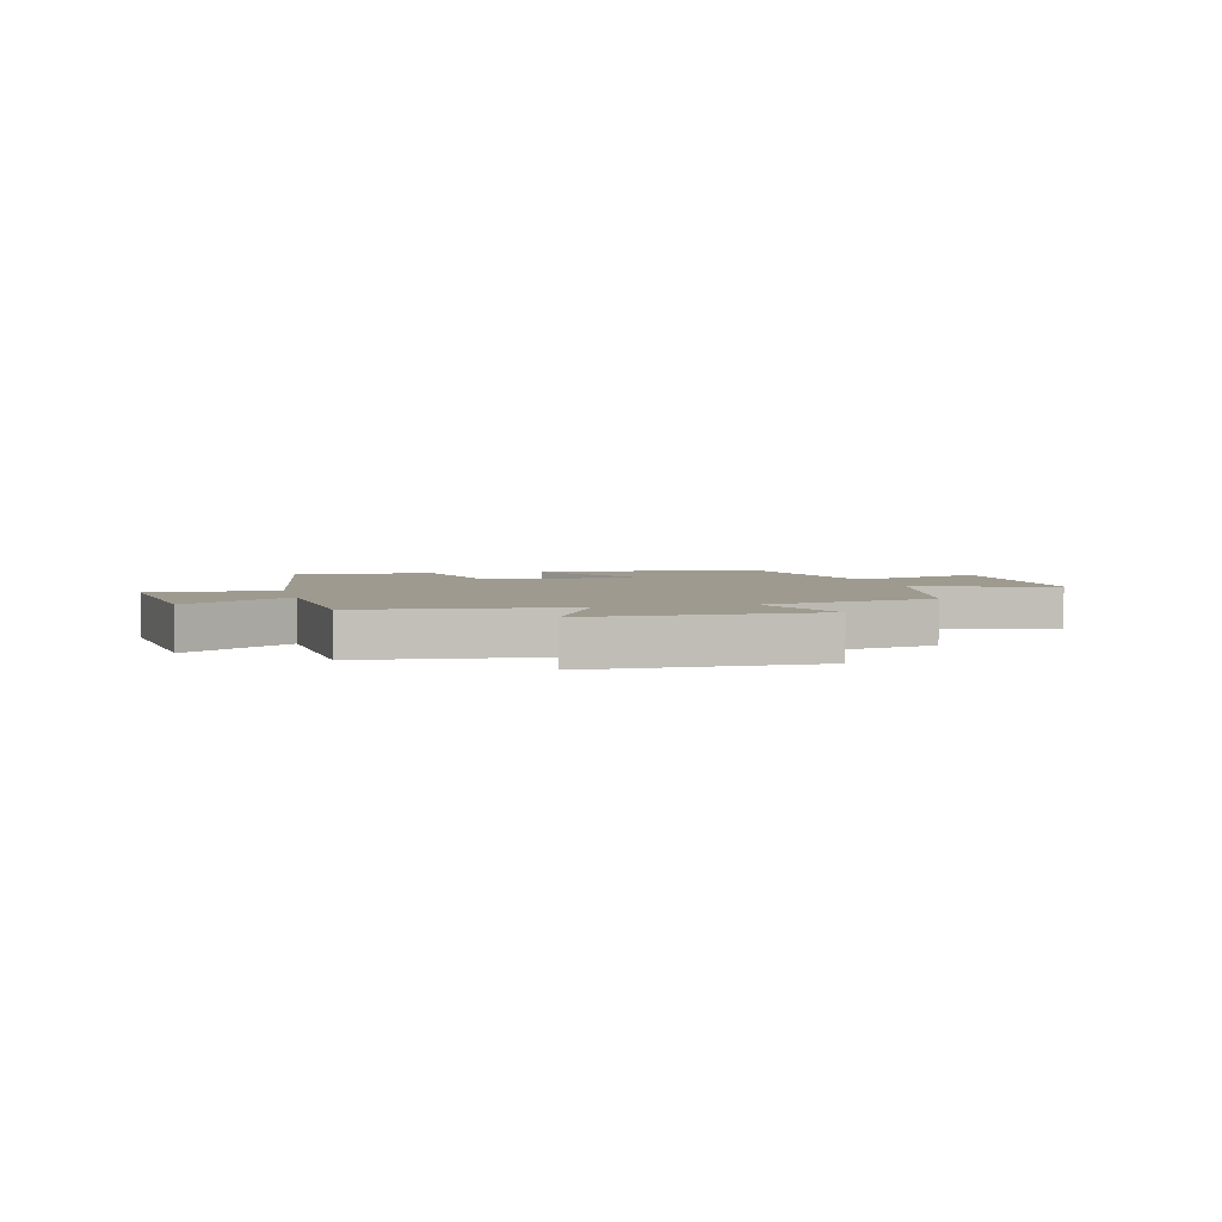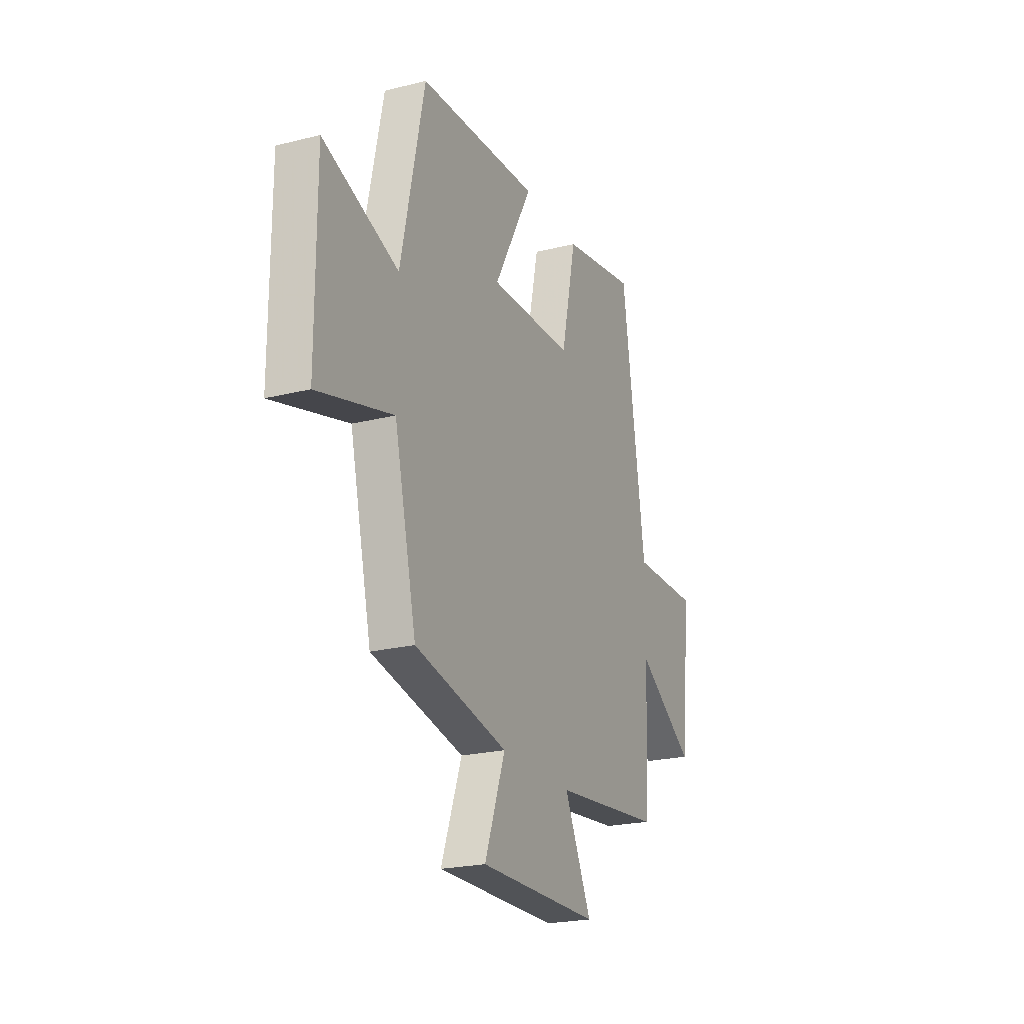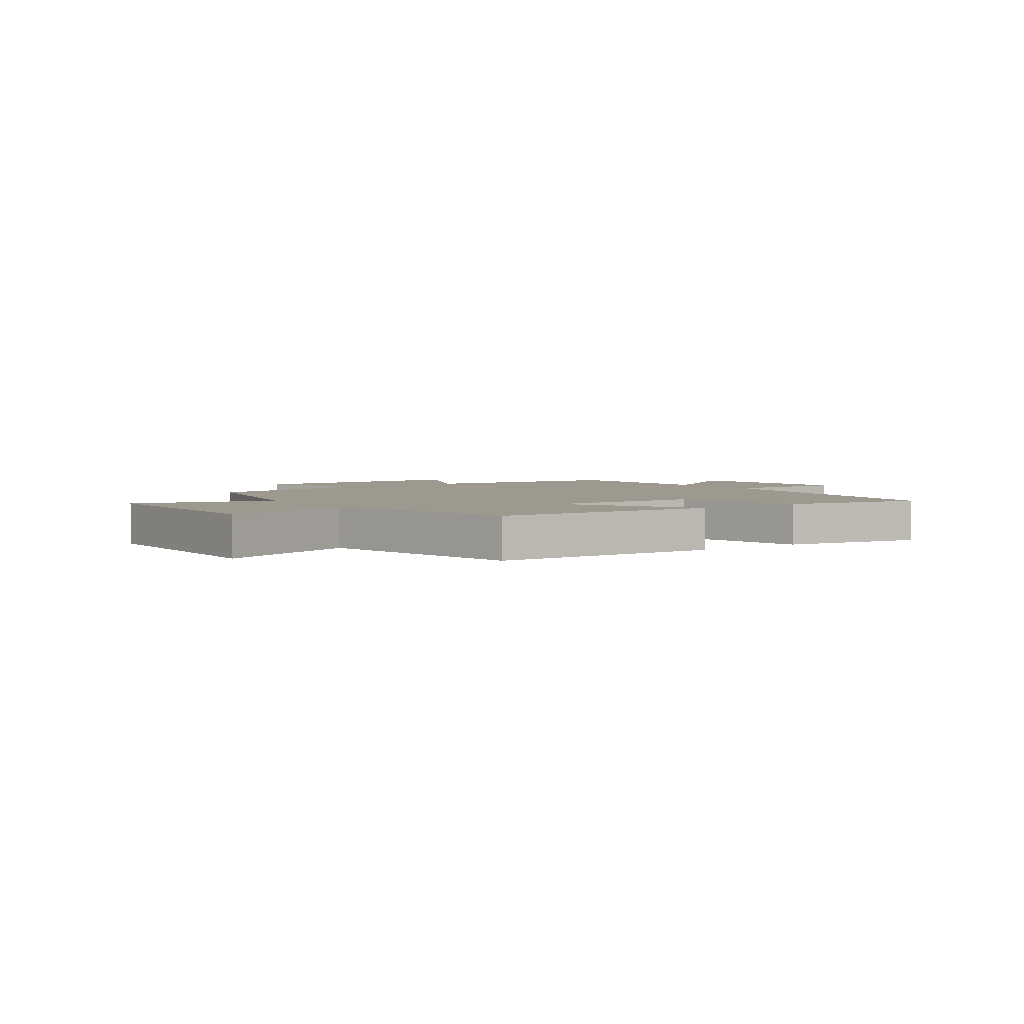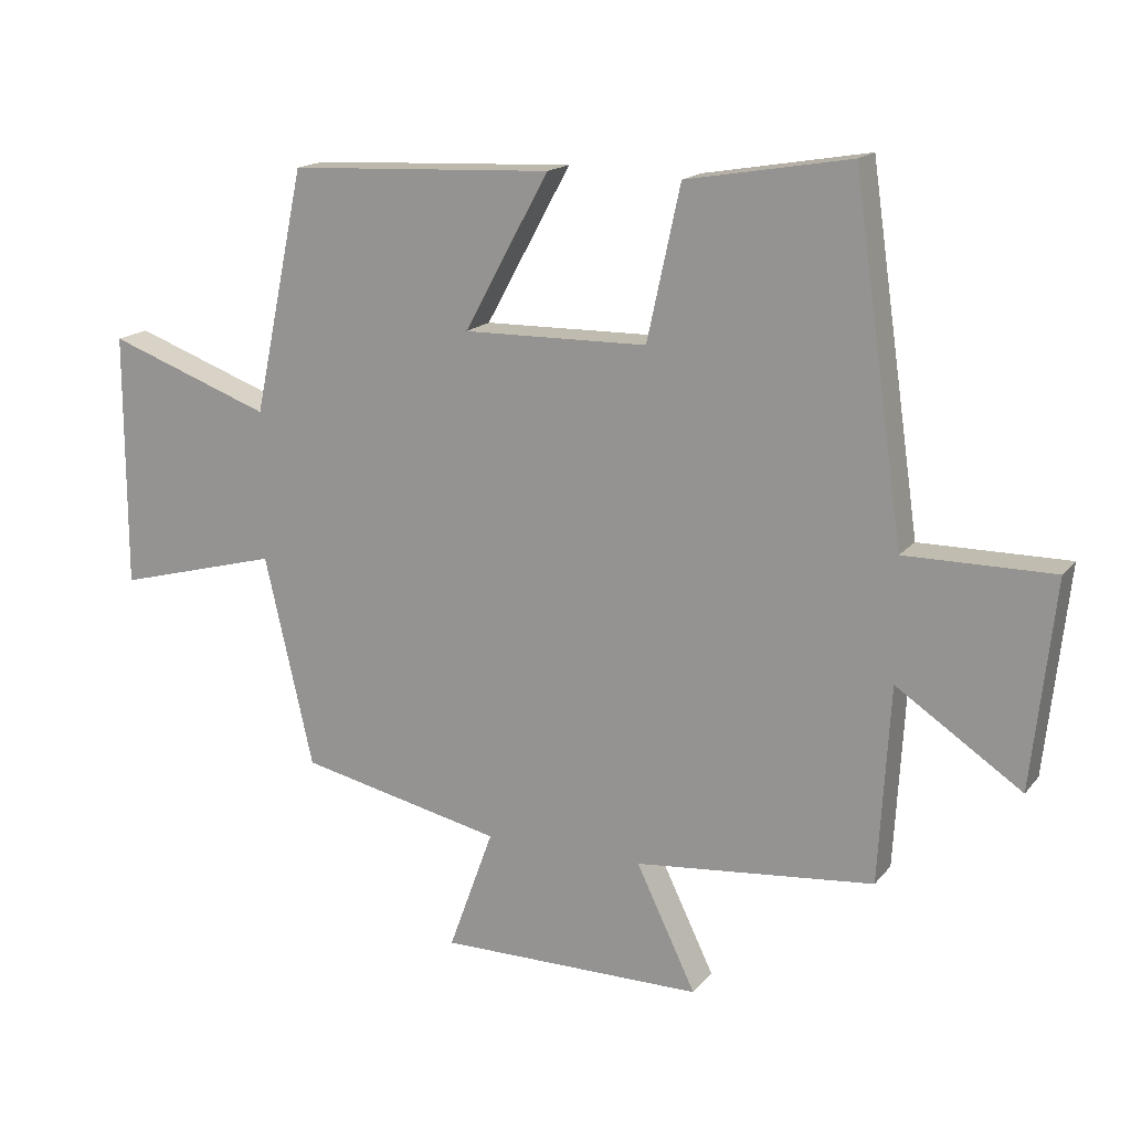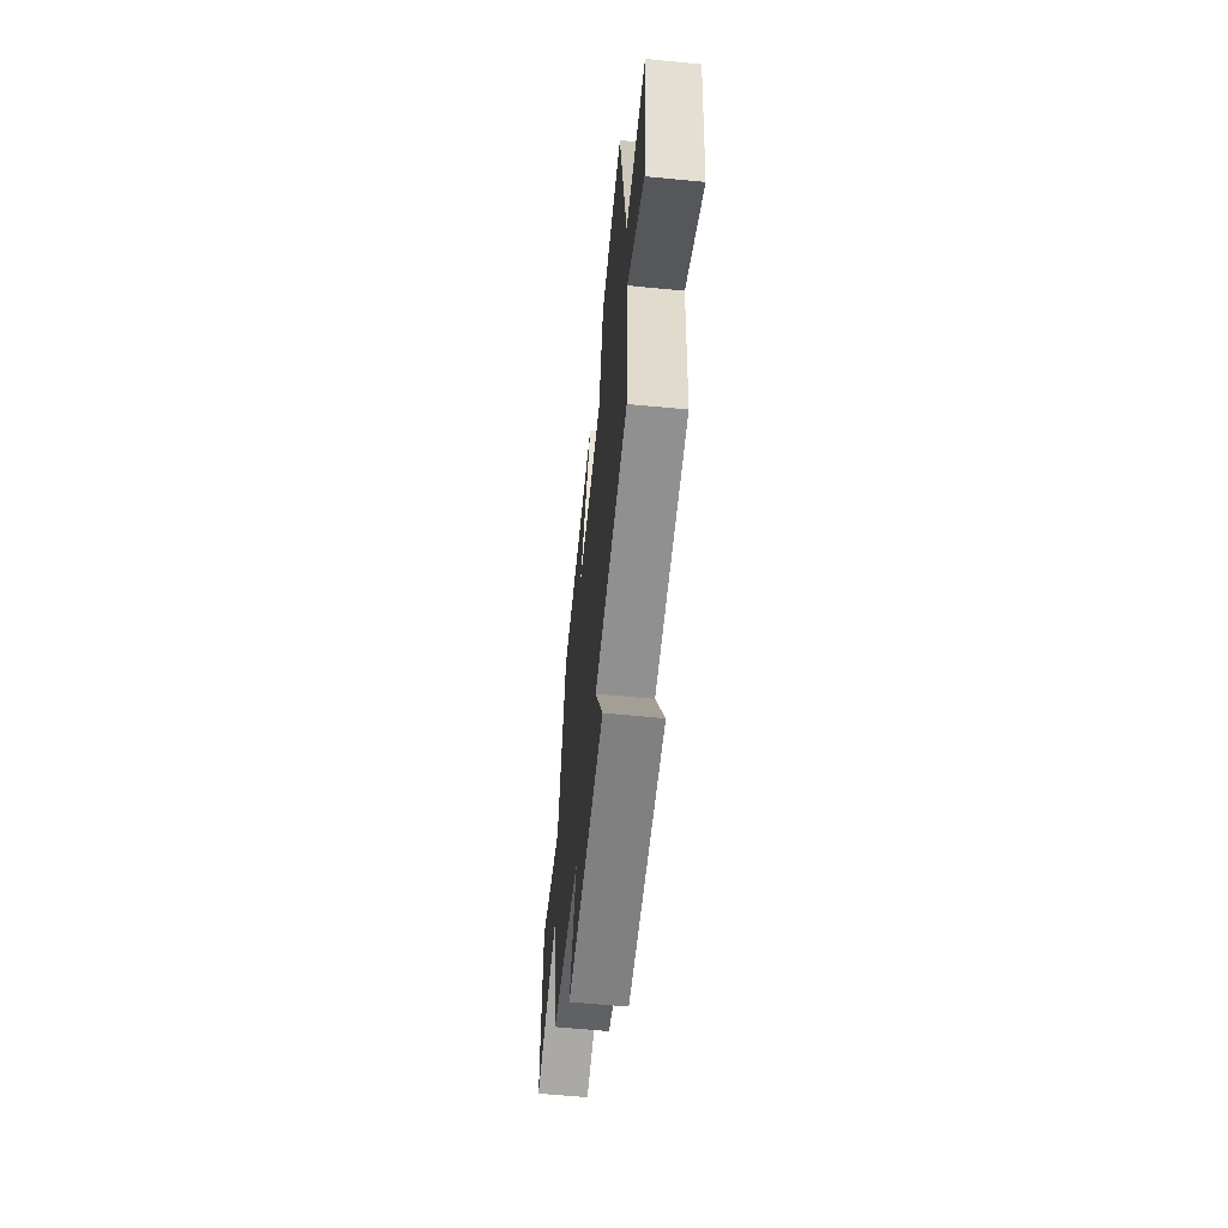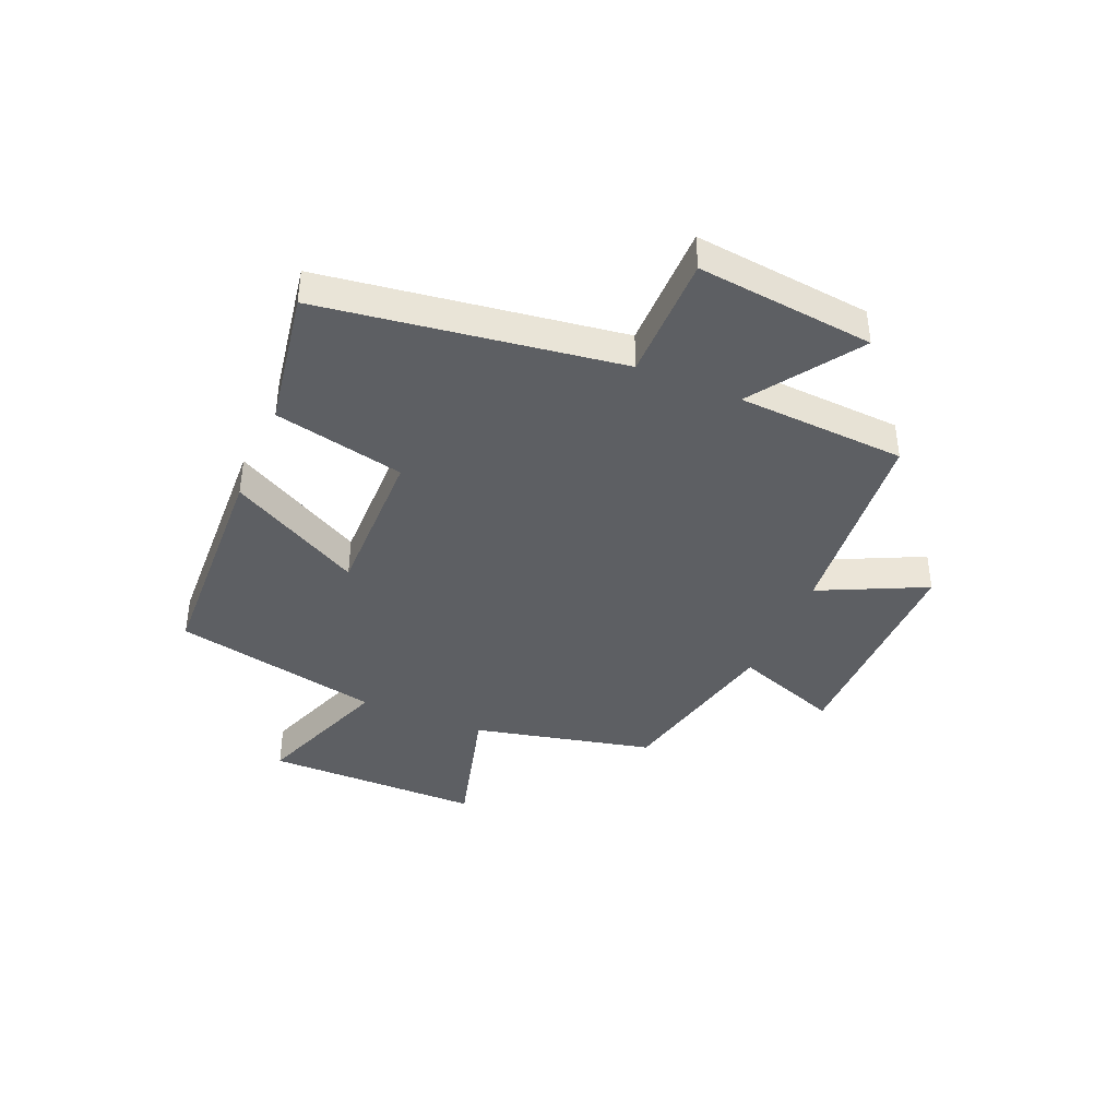
<metadata>
{"format":"obj","ext":"obj","renderer":"f3d","projection":"perspective","resolution":1024,"background":"white","views":[{"elev":3.8,"azim":166.0,"up":"+Y"},{"elev":-22.2,"azim":-66.4,"up":"+Z"},{"elev":3.4,"azim":-35.2,"up":"+Y"},{"elev":16.4,"azim":25.4,"up":"+Z"},{"elev":-60.2,"azim":84.3,"up":"+Z"},{"elev":-40.1,"azim":66.9,"up":"+Y"}]}
</metadata>
<code>
v -0.427 0.07 -0.432
v -0.5 0.07 -0.114
v -0.747 0.07 -0.18
v -0.747 0.07 0.204
v -0.5 0.07 0.114
v -0.422 0.07 0.482
v -0.023 0.07 0.5
v -0.151 0.07 0.266
v 0.127 0.07 0.27
v 0.177 0.07 0.5
v 0.424 0.07 0.542
v 0.5 0.07 0.016
v 0.723 0.07 0.017
v 0.689 0.07 -0.295
v 0.5 0.07 -0.168
v 0.483 0.07 -0.465
v 0.122 0.07 -0.5
v 0.212 0.07 -0.687
v -0.188 0.07 -0.687
v -0.12 0.07 -0.5
v -0.427 0 -0.432
v -0.5 0 -0.114
v -0.747 0 -0.18
v -0.747 0 0.204
v -0.5 0 0.114
v -0.422 0 0.482
v -0.023 0 0.5
v -0.151 0 0.266
v 0.127 0 0.27
v 0.177 0 0.5
v 0.424 0 0.542
v 0.5 0 0.016
v 0.723 0 0.017
v 0.689 0 -0.295
v 0.5 0 -0.168
v 0.483 0 -0.465
v 0.122 0 -0.5
v 0.212 0 -0.687
v -0.188 0 -0.687
v -0.12 0 -0.5
f 17 18 19 20
f 15 16 17 20
f 15 20 1 2
f 12 13 14 15
f 12 15 2
f 9 10 11 12
f 8 9 12 2
f 5 6 7 8
f 5 8 2 3
f 3 4 5
f 40 39 38 37
f 40 37 36 35
f 22 21 40 35
f 35 34 33 32
f 22 35 32
f 32 31 30 29
f 22 32 29 28
f 28 27 26 25
f 23 22 28 25
f 25 24 23
f 1 21 22 2
f 2 22 23 3
f 3 23 24 4
f 4 24 25 5
f 5 25 26 6
f 6 26 27 7
f 7 27 28 8
f 8 28 29 9
f 9 29 30 10
f 10 30 31 11
f 11 31 32 12
f 12 32 33 13
f 13 33 34 14
f 14 34 35 15
f 15 35 36 16
f 16 36 37 17
f 17 37 38 18
f 18 38 39 19
f 19 39 40 20
f 20 40 21 1

</code>
